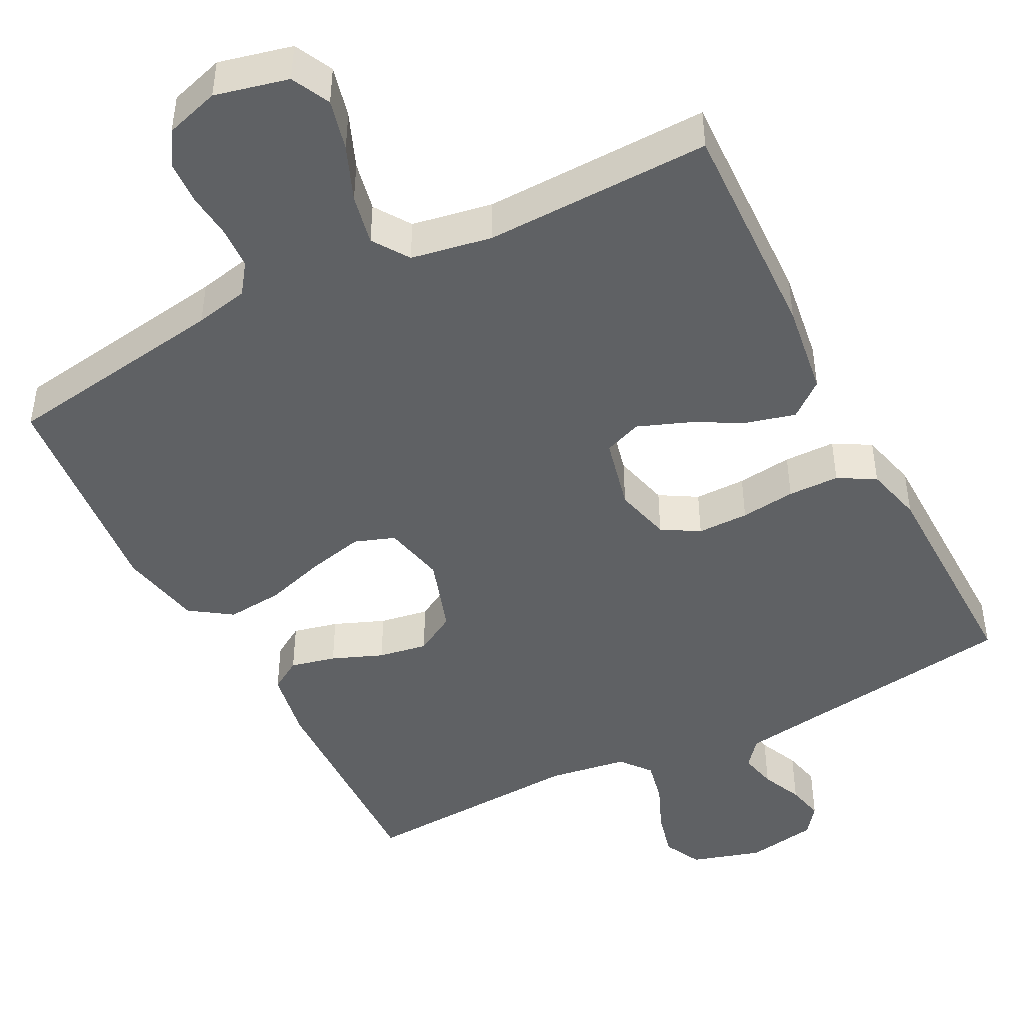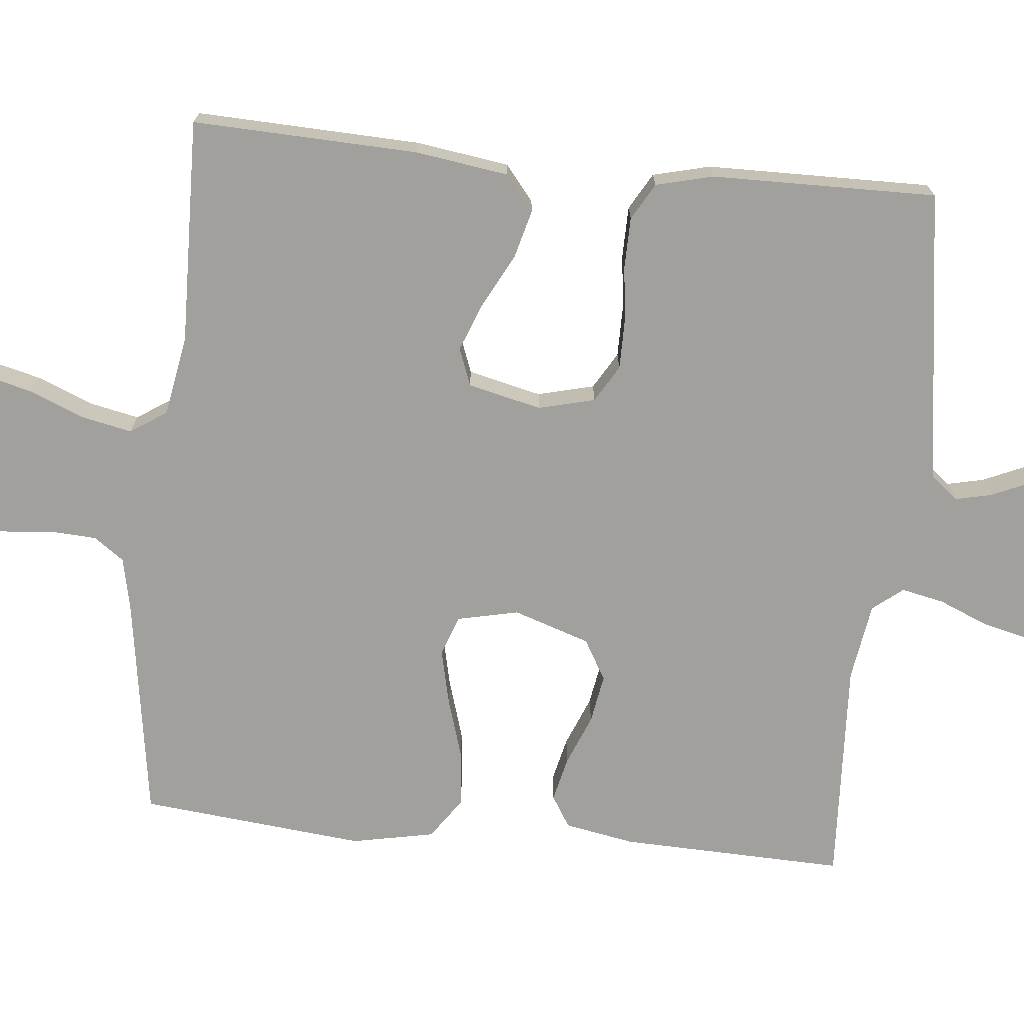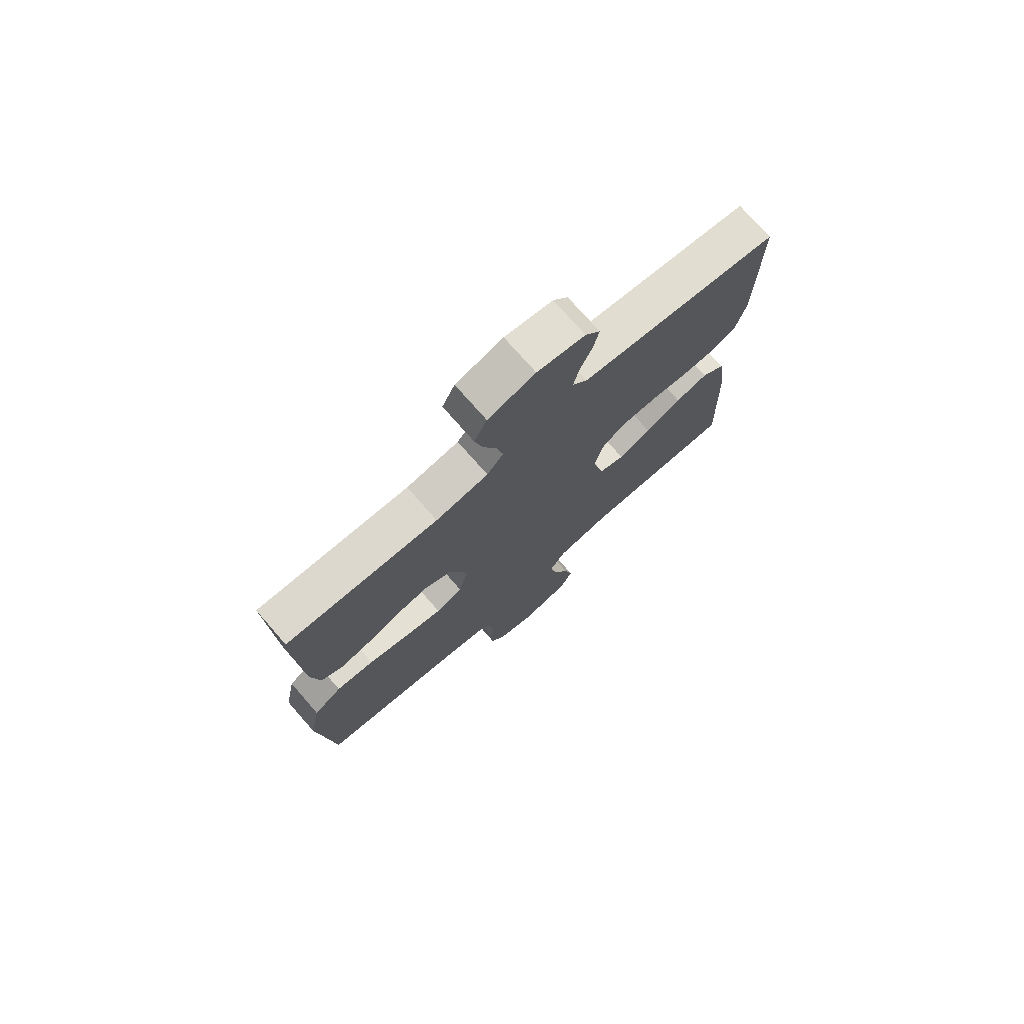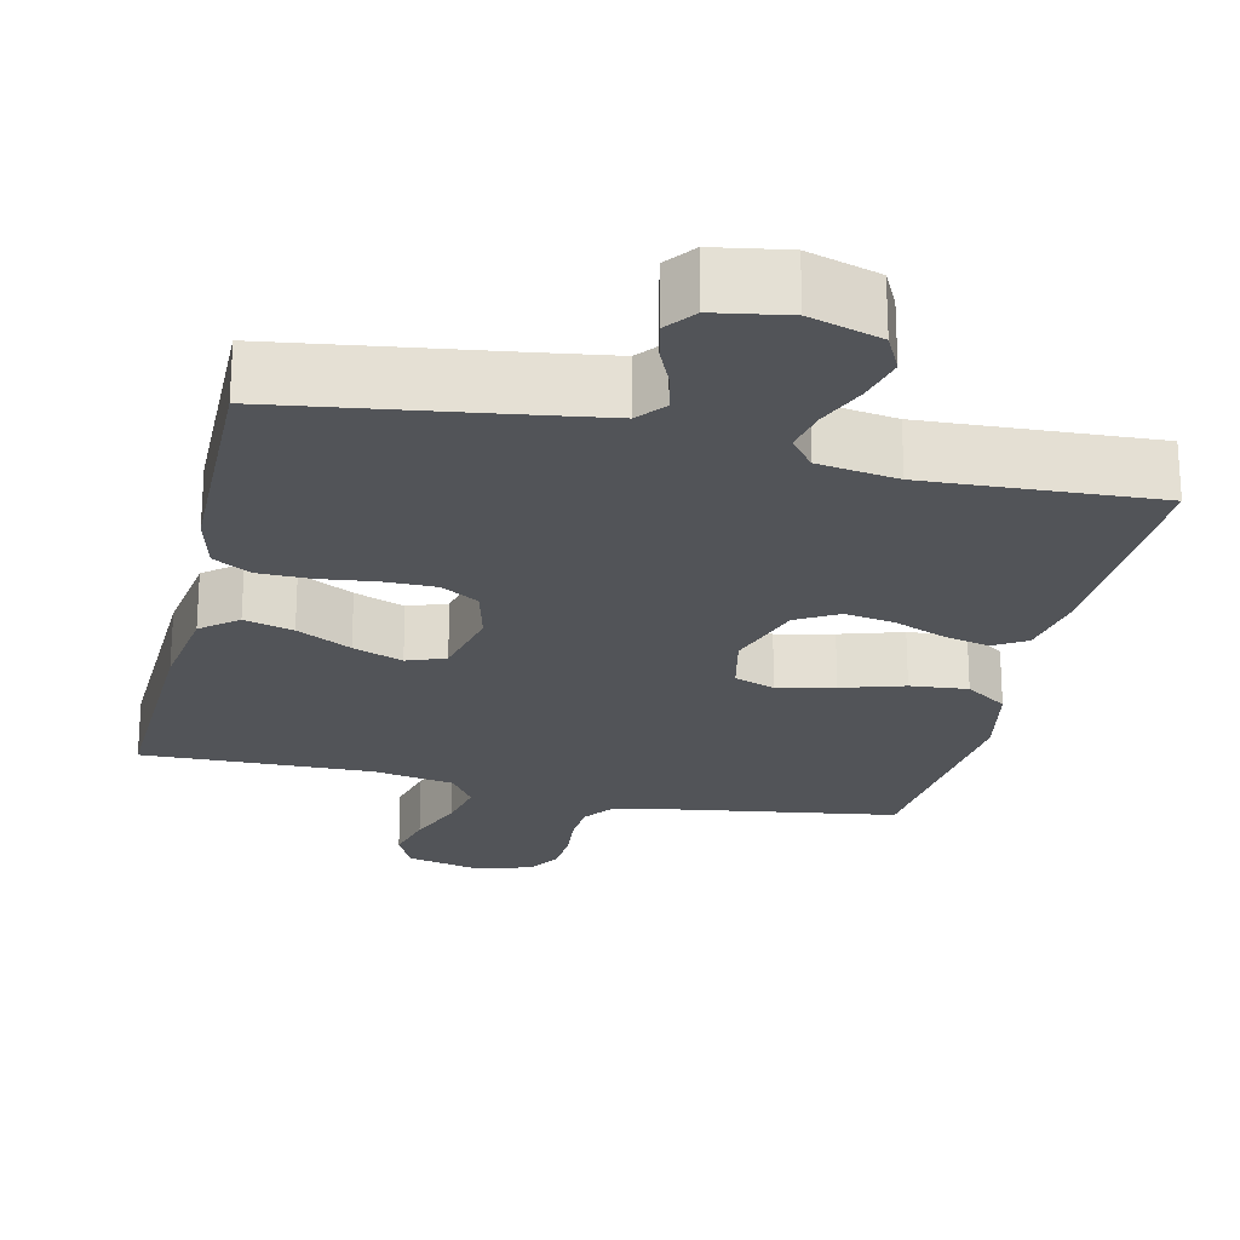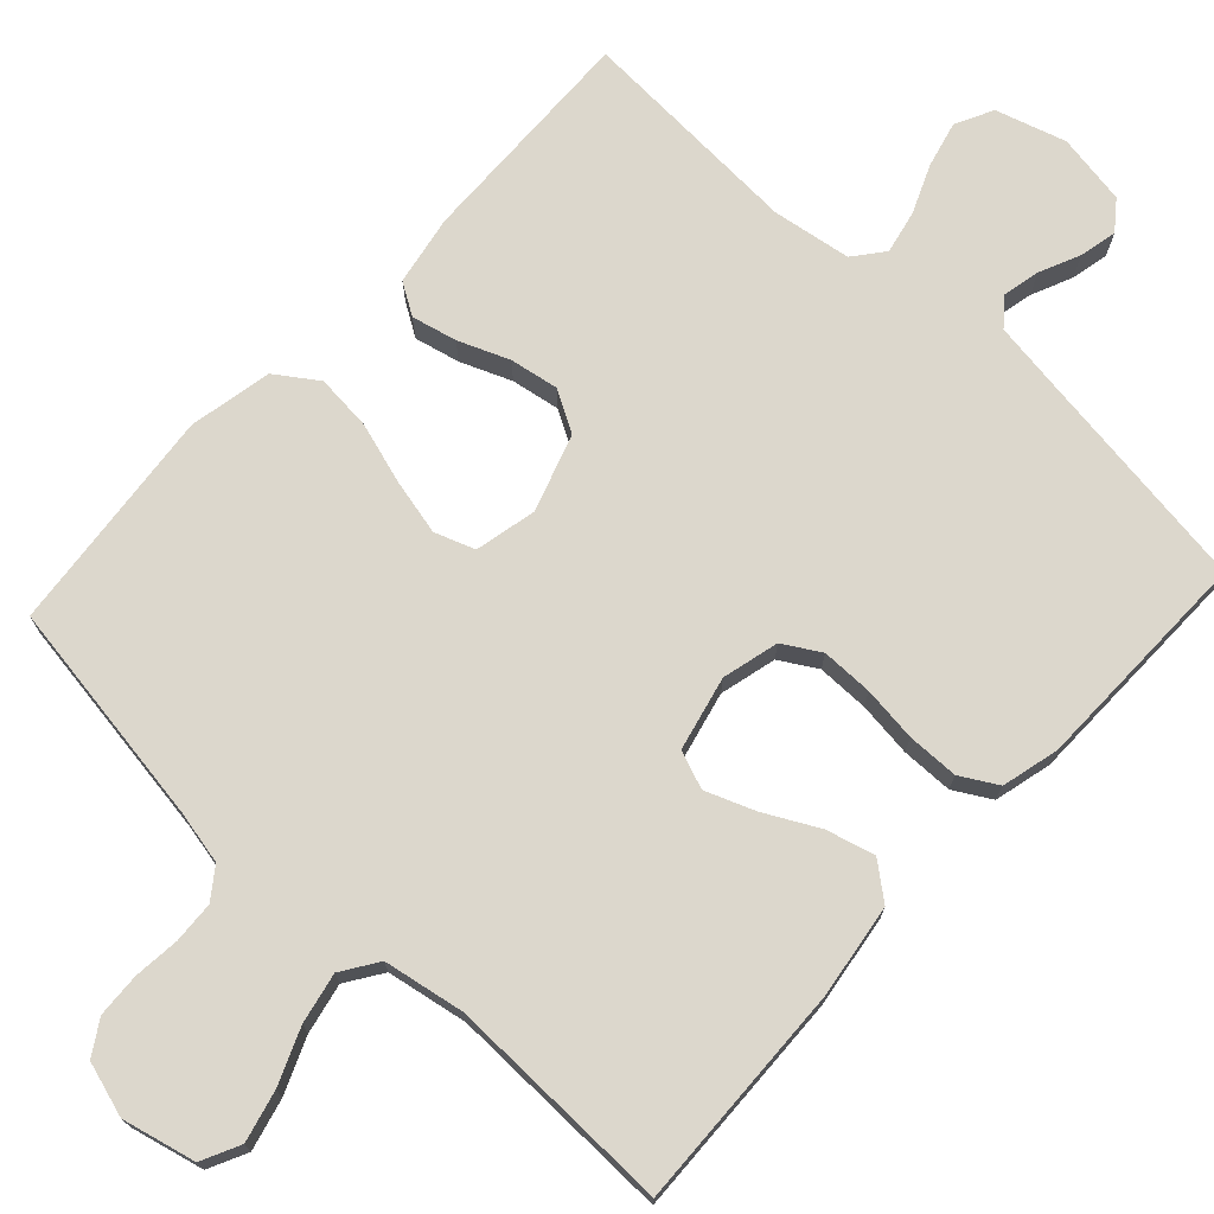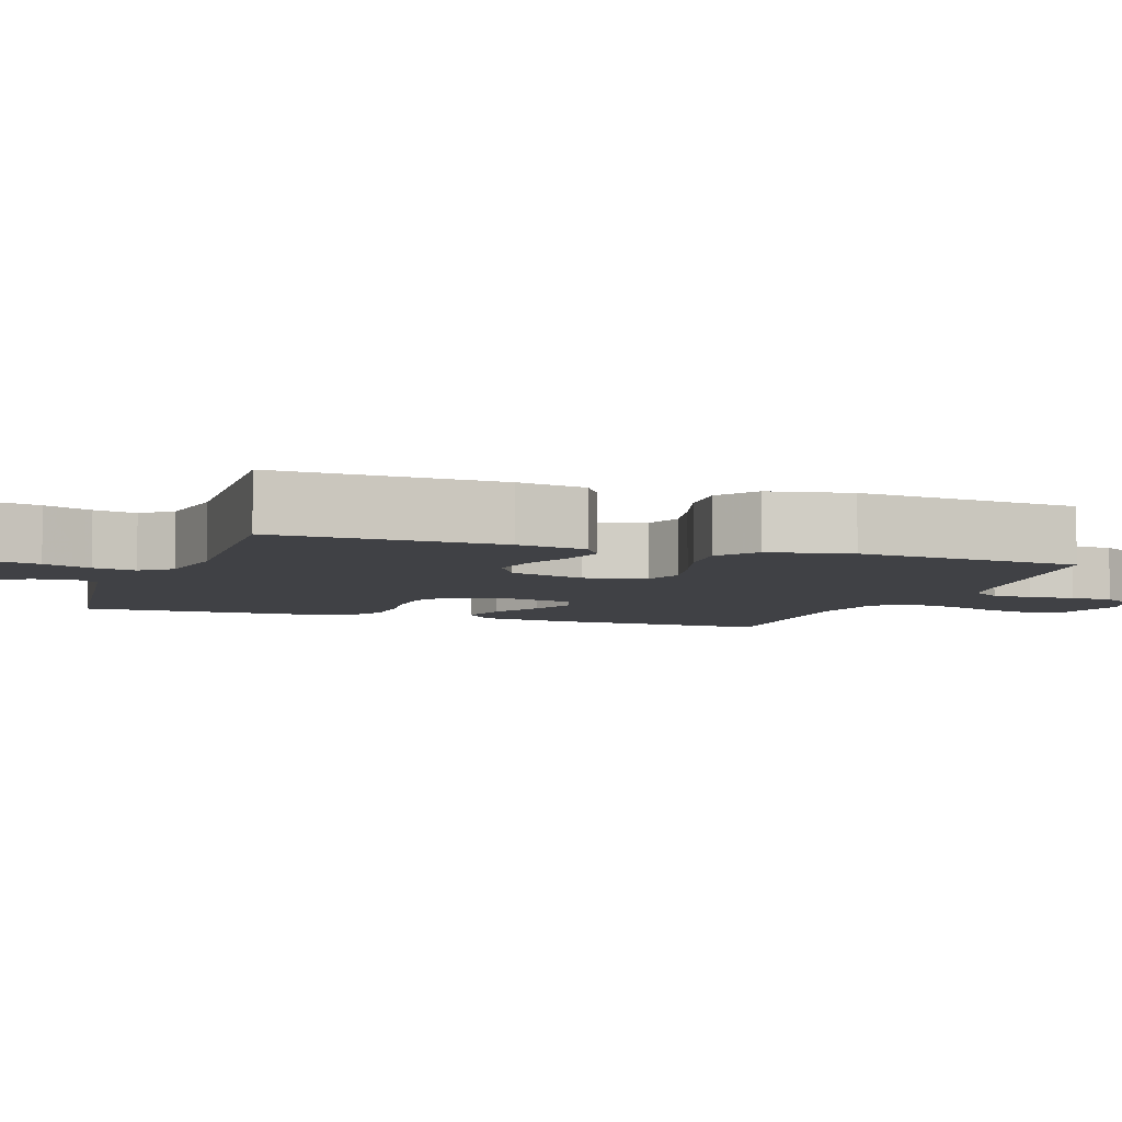
<metadata>
{"format":"obj","ext":"obj","renderer":"f3d","projection":"perspective","resolution":1024,"background":"white","views":[{"elev":-45.9,"azim":-152.7,"up":"+Y"},{"elev":-71.7,"azim":-95.7,"up":"+Y"},{"elev":75.0,"azim":138.7,"up":"+Z"},{"elev":-23.2,"azim":-13.0,"up":"+Y"},{"elev":72.9,"azim":-137.2,"up":"+Y"},{"elev":-5.8,"azim":70.7,"up":"+Y"}]}
</metadata>
<code>
v -0.5 0.07 0.5
v -0.2 0.07 0.543
v -0.106 0.07 0.557
v -0.077 0.07 0.593
v -0.088 0.07 0.642
v -0.112 0.07 0.696
v -0.123 0.07 0.746
v -0.094 0.07 0.784
v 0 0.07 0.8
v 0.093 0.07 0.772
v 0.118 0.07 0.722
v 0.103 0.07 0.661
v 0.076 0.07 0.597
v 0.064 0.07 0.54
v 0.096 0.07 0.5
v 0.2 0.07 0.484
v 0.5 0.07 0.5
v 0.491 0.07 0.2
v 0.474 0.07 0.107
v 0.432 0.07 0.081
v 0.372 0.07 0.095
v 0.305 0.07 0.122
v 0.24 0.07 0.133
v 0.186 0.07 0.102
v 0.152 0.07 0
v 0.17 0.07 -0.082
v 0.223 0.07 -0.101
v 0.297 0.07 -0.084
v 0.378 0.07 -0.059
v 0.453 0.07 -0.052
v 0.508 0.07 -0.09
v 0.53 0.07 -0.2
v 0.5 0.07 -0.5
v 0.2 0.07 -0.546
v 0.129 0.07 -0.561
v 0.1 0.07 -0.601
v 0.097 0.07 -0.656
v 0.103 0.07 -0.717
v 0.1 0.07 -0.775
v 0.072 0.07 -0.82
v 0 0.07 -0.842
v -0.097 0.07 -0.819
v -0.122 0.07 -0.768
v -0.105 0.07 -0.7
v -0.075 0.07 -0.627
v -0.061 0.07 -0.56
v -0.093 0.07 -0.512
v -0.2 0.07 -0.493
v -0.5 0.07 -0.5
v -0.489 0.07 -0.2
v -0.471 0.07 -0.076
v -0.424 0.07 -0.038
v -0.36 0.07 -0.055
v -0.289 0.07 -0.092
v -0.224 0.07 -0.117
v -0.174 0.07 -0.098
v -0.151 0.07 0
v -0.17 0.07 0.075
v -0.219 0.07 0.104
v -0.287 0.07 0.104
v -0.36 0.07 0.095
v -0.428 0.07 0.096
v -0.477 0.07 0.124
v -0.496 0.07 0.2
v -0.5 0 0.5
v -0.2 0 0.543
v -0.106 0 0.557
v -0.077 0 0.593
v -0.088 0 0.642
v -0.112 0 0.696
v -0.123 0 0.746
v -0.094 0 0.784
v 0 0 0.8
v 0.093 0 0.772
v 0.118 0 0.722
v 0.103 0 0.661
v 0.076 0 0.597
v 0.064 0 0.54
v 0.096 0 0.5
v 0.2 0 0.484
v 0.5 0 0.5
v 0.491 0 0.2
v 0.474 0 0.107
v 0.432 0 0.081
v 0.372 0 0.095
v 0.305 0 0.122
v 0.24 0 0.133
v 0.186 0 0.102
v 0.152 0 0
v 0.17 0 -0.082
v 0.223 0 -0.101
v 0.297 0 -0.084
v 0.378 0 -0.059
v 0.453 0 -0.052
v 0.508 0 -0.09
v 0.53 0 -0.2
v 0.5 0 -0.5
v 0.2 0 -0.546
v 0.129 0 -0.561
v 0.1 0 -0.601
v 0.097 0 -0.656
v 0.103 0 -0.717
v 0.1 0 -0.775
v 0.072 0 -0.82
v 0 0 -0.842
v -0.097 0 -0.819
v -0.122 0 -0.768
v -0.105 0 -0.7
v -0.075 0 -0.627
v -0.061 0 -0.56
v -0.093 0 -0.512
v -0.2 0 -0.493
v -0.5 0 -0.5
v -0.489 0 -0.2
v -0.471 0 -0.076
v -0.424 0 -0.038
v -0.36 0 -0.055
v -0.289 0 -0.092
v -0.224 0 -0.117
v -0.174 0 -0.098
v -0.151 0 0
v -0.17 0 0.075
v -0.219 0 0.104
v -0.287 0 0.104
v -0.36 0 0.095
v -0.428 0 0.096
v -0.477 0 0.124
v -0.496 0 0.2
f 64 1 2
f 63 64 2
f 62 63 2
f 61 62 2
f 60 61 2
f 59 60 2 3
f 58 59 3 4
f 57 58 4
f 52 53 54
f 51 52 54
f 50 51 54
f 49 50 54
f 48 49 54
f 47 48 54 55
f 46 47 55 56
f 43 44 45
f 42 43 45
f 41 42 45
f 40 41 45
f 39 40 45
f 38 39 45
f 37 38 45
f 36 37 45 46
f 46 56 57
f 36 46 57
f 35 36 57
f 32 33 34
f 31 32 34
f 30 31 34
f 29 30 34
f 28 29 34
f 27 28 34 35
f 20 21 22
f 19 20 22
f 18 19 22
f 17 18 22
f 16 17 22
f 15 16 22 23
f 14 15 23 24
f 11 12 13
f 10 11 13
f 9 10 13
f 8 9 13
f 7 8 13
f 6 7 13
f 5 6 13
f 4 5 13 14
f 14 24 25
f 4 14 25
f 57 4 25
f 26 27 35 57
f 25 26 57
f 66 65 128
f 66 128 127
f 66 127 126
f 66 126 125
f 66 125 124
f 67 66 124 123
f 68 67 123 122
f 68 122 121
f 118 117 116
f 118 116 115
f 118 115 114
f 118 114 113
f 118 113 112
f 119 118 112 111
f 120 119 111 110
f 109 108 107
f 109 107 106
f 109 106 105
f 109 105 104
f 109 104 103
f 109 103 102
f 109 102 101
f 110 109 101 100
f 121 120 110
f 121 110 100
f 121 100 99
f 98 97 96
f 98 96 95
f 98 95 94
f 98 94 93
f 98 93 92
f 99 98 92 91
f 86 85 84
f 86 84 83
f 86 83 82
f 86 82 81
f 86 81 80
f 87 86 80 79
f 88 87 79 78
f 77 76 75
f 77 75 74
f 77 74 73
f 77 73 72
f 77 72 71
f 77 71 70
f 77 70 69
f 78 77 69 68
f 89 88 78
f 89 78 68
f 89 68 121
f 121 99 91 90
f 121 90 89
f 1 65 66 2
f 2 66 67 3
f 3 67 68 4
f 4 68 69 5
f 5 69 70 6
f 6 70 71 7
f 7 71 72 8
f 8 72 73 9
f 9 73 74 10
f 10 74 75 11
f 11 75 76 12
f 12 76 77 13
f 13 77 78 14
f 14 78 79 15
f 15 79 80 16
f 16 80 81 17
f 17 81 82 18
f 18 82 83 19
f 19 83 84 20
f 20 84 85 21
f 21 85 86 22
f 22 86 87 23
f 23 87 88 24
f 24 88 89 25
f 25 89 90 26
f 26 90 91 27
f 27 91 92 28
f 28 92 93 29
f 29 93 94 30
f 30 94 95 31
f 31 95 96 32
f 32 96 97 33
f 33 97 98 34
f 34 98 99 35
f 35 99 100 36
f 36 100 101 37
f 37 101 102 38
f 38 102 103 39
f 39 103 104 40
f 40 104 105 41
f 41 105 106 42
f 42 106 107 43
f 43 107 108 44
f 44 108 109 45
f 45 109 110 46
f 46 110 111 47
f 47 111 112 48
f 48 112 113 49
f 49 113 114 50
f 50 114 115 51
f 51 115 116 52
f 52 116 117 53
f 53 117 118 54
f 54 118 119 55
f 55 119 120 56
f 56 120 121 57
f 57 121 122 58
f 58 122 123 59
f 59 123 124 60
f 60 124 125 61
f 61 125 126 62
f 62 126 127 63
f 63 127 128 64
f 64 128 65 1

</code>
